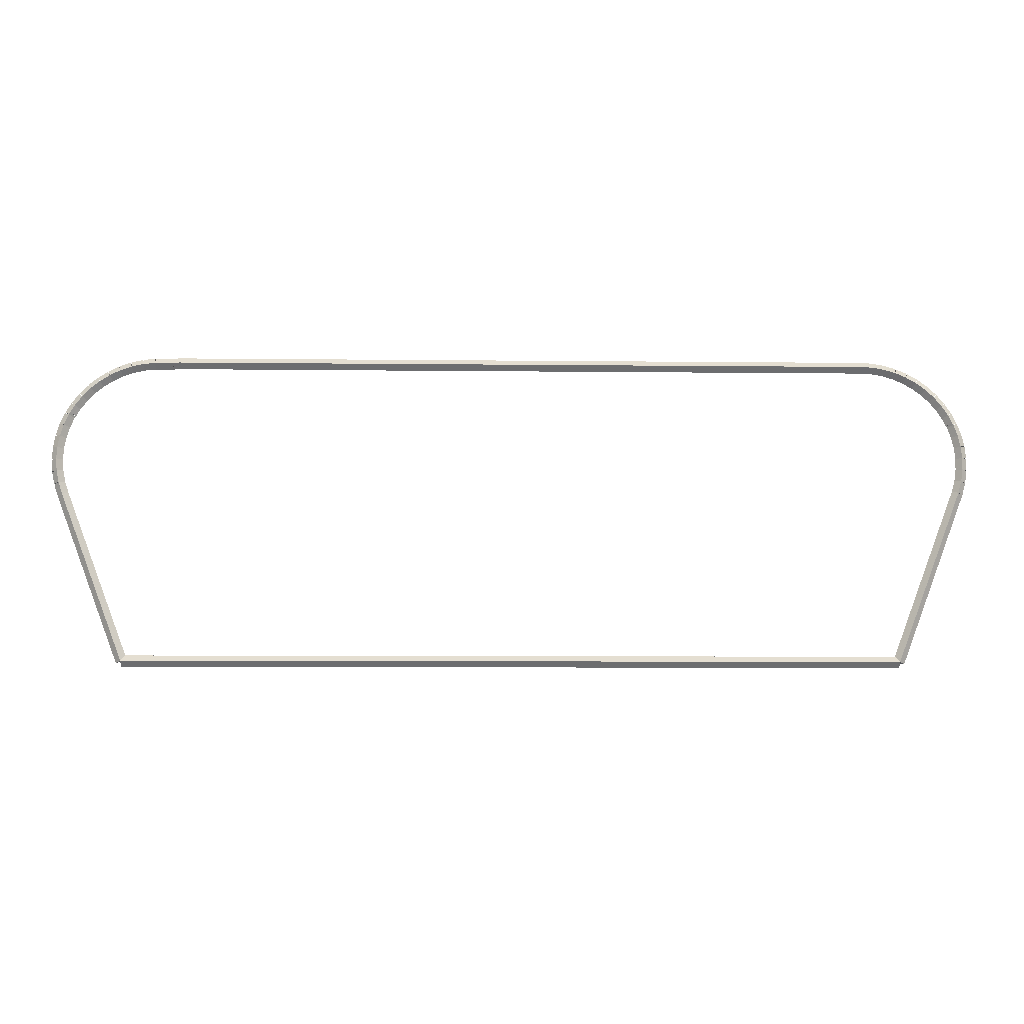
<metadata>
{"format":"obj","ext":"obj","renderer":"f3d","projection":"perspective","resolution":1024,"background":"white","views":[{"elev":-8.8,"azim":178.5,"up":"+Y"}]}
</metadata>
<code>
g base_node_457_340_0
v -54.1 18.53 20.08
v -54.1 18.63 19.98
v -54.1 18.53 19.88
v -54.1 18.43 19.98
v -40.27 18.53 20.08
v -40.27 18.63 19.98
v -40.27 18.53 19.88
v -40.27 18.43 19.98
f 1 2 3 4
f 6 2 1 5
f 5 1 4 8
f 6 5 8 7
f 8 4 3 7
f 7 3 2 6
g base_node_457_340_0
v -55.26 21.6 20.08
v -55.17 21.63 19.98
v -55.26 21.6 19.88
v -55.35 21.56 19.98
v -54.1 18.53 20.08
v -54.01 18.57 19.98
v -54.1 18.53 19.88
v -54.19 18.5 19.98
f 9 10 11 12
f 14 10 9 13
f 13 9 12 16
f 14 13 16 15
f 16 12 11 15
f 15 11 10 14
g base_node_457_340_0
v -55.32 21.81 20.08
v -55.22 21.84 19.98
v -55.32 21.81 19.88
v -55.41 21.78 19.98
v -55.26 21.6 20.08
v -55.16 21.62 19.98
v -55.26 21.6 19.88
v -55.36 21.57 19.98
f 17 18 19 20
f 22 18 17 21
f 21 17 20 24
f 22 21 24 23
f 24 20 19 23
f 23 19 18 22
g base_node_457_340_0
v -55.35 22.02 20.08
v -55.25 22.04 19.98
v -55.35 22.02 19.88
v -55.45 22.01 19.98
v -55.32 21.81 20.08
v -55.22 21.82 19.98
v -55.32 21.81 19.88
v -55.42 21.8 19.98
f 25 26 27 28
f 30 26 25 29
f 29 25 28 32
f 30 29 32 31
f 32 28 27 31
f 31 27 26 30
g base_node_457_340_0
v -55.35 22.24 20.08
v -55.25 22.24 19.98
v -55.35 22.24 19.88
v -55.45 22.24 19.98
v -55.35 22.02 20.08
v -55.25 22.03 19.98
v -55.35 22.02 19.88
v -55.45 22.02 19.98
f 33 34 35 36
f 38 34 33 37
f 37 33 36 40
f 38 37 40 39
f 40 36 35 39
f 39 35 34 38
g base_node_457_340_0
v -55.33 22.45 20.08
v -55.23 22.44 19.98
v -55.33 22.45 19.88
v -55.43 22.46 19.98
v -55.35 22.24 20.08
v -55.25 22.23 19.98
v -55.35 22.24 19.88
v -55.45 22.25 19.98
f 41 42 43 44
f 46 42 41 45
f 45 41 44 48
f 46 45 48 47
f 48 44 43 47
f 47 43 42 46
g base_node_457_340_0
v -55.28 22.65 20.08
v -55.18 22.63 19.98
v -55.28 22.65 19.88
v -55.38 22.68 19.98
v -55.33 22.45 20.08
v -55.23 22.43 19.98
v -55.33 22.45 19.88
v -55.43 22.47 19.98
f 49 50 51 52
f 54 50 49 53
f 53 49 52 56
f 54 53 56 55
f 56 52 51 55
f 55 51 50 54
g base_node_457_340_0
v -55.21 22.85 20.08
v -55.12 22.81 19.98
v -55.21 22.85 19.88
v -55.3 22.88 19.98
v -55.28 22.65 20.08
v -55.19 22.62 19.98
v -55.28 22.65 19.88
v -55.38 22.69 19.98
f 57 58 59 60
f 62 58 57 61
f 61 57 60 64
f 62 61 64 63
f 64 60 59 63
f 63 59 58 62
g base_node_457_340_0
v -55.19 22.89 20.08
v -55.1 22.83 19.98
v -55.19 22.89 19.88
v -55.27 22.94 19.98
v -55.21 22.85 20.08
v -55.12 22.8 19.98
v -55.21 22.85 19.88
v -55.3 22.9 19.98
f 65 66 67 68
f 70 66 65 69
f 69 65 68 72
f 70 69 72 71
f 72 68 67 71
f 71 67 66 70
g base_node_457_340_0
v -55.12 23.03 20.08
v -55.03 22.98 19.98
v -55.12 23.03 19.88
v -55.21 23.07 19.98
v -55.19 22.89 20.08
v -55.1 22.84 19.98
v -55.19 22.89 19.88
v -55.28 22.93 19.98
f 73 74 75 76
f 78 74 73 77
f 77 73 76 80
f 78 77 80 79
f 80 76 75 79
f 79 75 74 78
g base_node_457_340_0
v -55 23.2 20.08
v -54.92 23.14 19.98
v -55 23.2 19.88
v -55.09 23.25 19.98
v -55.12 23.03 20.08
v -55.03 22.97 19.98
v -55.12 23.03 19.88
v -55.2 23.08 19.98
f 81 82 83 84
f 86 82 81 85
f 85 81 84 88
f 86 85 88 87
f 88 84 83 87
f 87 83 82 86
g base_node_457_340_0
v -54.87 23.36 20.08
v -54.79 23.29 19.98
v -54.87 23.36 19.88
v -54.95 23.42 19.98
v -55 23.2 20.08
v -54.93 23.13 19.98
v -55 23.2 19.88
v -55.08 23.26 19.98
f 89 90 91 92
f 94 90 89 93
f 93 89 92 96
f 94 93 96 95
f 96 92 91 95
f 95 91 90 94
g base_node_457_340_0
v -54.72 23.5 20.08
v -54.65 23.42 19.98
v -54.72 23.5 19.88
v -54.79 23.57 19.98
v -54.87 23.36 20.08
v -54.8 23.28 19.98
v -54.87 23.36 19.88
v -54.94 23.43 19.98
f 97 98 99 100
f 102 98 97 101
f 101 97 100 104
f 102 101 104 103
f 104 100 99 103
f 103 99 98 102
g base_node_457_340_0
v -54.55 23.62 20.08
v -54.49 23.54 19.98
v -54.55 23.62 19.88
v -54.61 23.7 19.98
v -54.72 23.5 20.08
v -54.66 23.41 19.98
v -54.72 23.5 19.88
v -54.78 23.58 19.98
f 105 106 107 108
f 110 106 105 109
f 109 105 108 112
f 110 109 112 111
f 112 108 107 111
f 111 107 106 110
g base_node_457_340_0
v -54.37 23.72 20.08
v -54.32 23.64 19.98
v -54.37 23.72 19.88
v -54.42 23.81 19.98
v -54.55 23.62 20.08
v -54.5 23.53 19.98
v -54.55 23.62 19.88
v -54.6 23.71 19.98
f 113 114 115 116
f 118 114 113 117
f 117 113 116 120
f 118 117 120 119
f 120 116 115 119
f 119 115 114 118
g base_node_457_340_0
v -54.18 23.8 20.08
v -54.14 23.71 19.98
v -54.18 23.8 19.88
v -54.22 23.9 19.98
v -54.37 23.72 20.08
v -54.33 23.63 19.98
v -54.37 23.72 19.88
v -54.41 23.81 19.98
f 121 122 123 124
f 126 122 121 125
f 125 121 124 128
f 126 125 128 127
f 128 124 123 127
f 127 123 122 126
g base_node_457_340_0
v -53.98 23.86 20.08
v -53.95 23.77 19.98
v -53.98 23.86 19.88
v -54 23.96 19.98
v -54.18 23.8 20.08
v -54.15 23.71 19.98
v -54.18 23.8 19.88
v -54.21 23.9 19.98
f 129 130 131 132
f 134 130 129 133
f 133 129 132 136
f 134 133 136 135
f 136 132 131 135
f 135 131 130 134
g base_node_457_340_0
v -53.77 23.9 20.08
v -53.75 23.8 19.98
v -53.77 23.9 19.88
v -53.78 24 19.98
v -53.98 23.86 20.08
v -53.96 23.77 19.98
v -53.98 23.86 19.88
v -53.99 23.96 19.98
f 137 138 139 140
f 142 138 137 141
f 141 137 140 144
f 142 141 144 143
f 144 140 139 143
f 143 139 138 142
g base_node_457_340_0
v -53.55 23.91 20.08
v -53.55 23.81 19.98
v -53.55 23.91 19.88
v -53.56 24.01 19.98
v -53.77 23.9 20.08
v -53.76 23.8 19.98
v -53.77 23.9 19.88
v -53.77 24 19.98
f 145 146 147 148
f 150 146 145 149
f 149 145 148 152
f 150 149 152 151
f 152 148 147 151
f 151 147 146 150
g base_node_457_340_0
v -41.16 23.92 20.08
v -41.16 23.82 19.98
v -41.16 23.92 19.88
v -41.16 24.02 19.98
v -53.55 23.91 20.08
v -53.55 23.81 19.98
v -53.55 23.91 19.88
v -53.55 24.01 19.98
f 153 154 155 156
f 158 154 153 157
f 157 153 156 160
f 158 157 160 159
f 160 156 155 159
f 159 155 154 158
g base_node_457_340_0
v -41.05 23.91 20.08
v -41.06 23.81 19.98
v -41.05 23.91 19.88
v -41.04 24.01 19.98
v -41.16 23.92 20.08
v -41.17 23.82 19.98
v -41.16 23.92 19.88
v -41.16 24.02 19.98
f 161 162 163 164
f 166 162 161 165
f 165 161 164 168
f 166 165 168 167
f 168 164 163 167
f 167 163 162 166
g base_node_457_340_0
v -40.73 23.91 20.08
v -40.73 23.81 19.98
v -40.73 23.91 19.88
v -40.73 24.01 19.98
v -41.05 23.91 20.08
v -41.05 23.81 19.98
v -41.05 23.91 19.88
v -41.05 24.01 19.98
f 169 170 171 172
f 174 170 169 173
f 173 169 172 176
f 174 173 176 175
f 176 172 171 175
f 175 171 170 174
g base_node_457_340_0
v -40.51 23.89 20.08
v -40.53 23.79 19.98
v -40.51 23.89 19.88
v -40.5 23.99 19.98
v -40.73 23.91 20.08
v -40.74 23.81 19.98
v -40.73 23.91 19.88
v -40.72 24.01 19.98
f 177 178 179 180
f 182 178 177 181
f 181 177 180 184
f 182 181 184 183
f 184 180 179 183
f 183 179 178 182
g base_node_457_340_0
v -40.31 23.84 20.08
v -40.33 23.75 19.98
v -40.31 23.84 19.88
v -40.29 23.94 19.98
v -40.51 23.89 20.08
v -40.54 23.79 19.98
v -40.51 23.89 19.88
v -40.49 23.99 19.98
f 185 186 187 188
f 190 186 185 189
f 189 185 188 192
f 190 189 192 191
f 192 188 187 191
f 191 187 186 190
g base_node_457_340_0
v -40.11 23.77 20.08
v -40.14 23.68 19.98
v -40.11 23.77 19.88
v -40.08 23.87 19.98
v -40.31 23.84 20.08
v -40.34 23.75 19.98
v -40.31 23.84 19.88
v -40.27 23.94 19.98
f 193 194 195 196
f 198 194 193 197
f 197 193 196 200
f 198 197 200 199
f 200 196 195 199
f 199 195 194 198
g base_node_457_340_0
v -39.92 23.68 20.08
v -39.97 23.59 19.98
v -39.92 23.68 19.88
v -39.88 23.77 19.98
v -40.11 23.77 20.08
v -40.15 23.68 19.98
v -40.11 23.77 19.88
v -40.07 23.86 19.98
f 201 202 203 204
f 206 202 201 205
f 205 201 204 208
f 206 205 208 207
f 208 204 203 207
f 207 203 202 206
g base_node_457_340_0
v -39.75 23.57 20.08
v -39.8 23.48 19.98
v -39.75 23.57 19.88
v -39.69 23.65 19.98
v -39.92 23.68 20.08
v -39.98 23.6 19.98
v -39.92 23.68 19.88
v -39.87 23.77 19.98
f 209 210 211 212
f 214 210 209 213
f 213 209 212 216
f 214 213 216 215
f 216 212 211 215
f 215 211 210 214
g base_node_457_340_0
v -39.59 23.44 20.08
v -39.65 23.36 19.98
v -39.59 23.44 19.88
v -39.52 23.52 19.98
v -39.75 23.57 20.08
v -39.81 23.49 19.98
v -39.75 23.57 19.88
v -39.68 23.65 19.98
f 217 218 219 220
f 222 218 217 221
f 221 217 220 224
f 222 221 224 223
f 224 220 219 223
f 223 219 218 222
g base_node_457_340_0
v -39.44 23.29 20.08
v -39.51 23.22 19.98
v -39.44 23.29 19.88
v -39.37 23.36 19.98
v -39.59 23.44 20.08
v -39.66 23.37 19.98
v -39.59 23.44 19.88
v -39.51 23.51 19.98
f 225 226 227 228
f 230 226 225 229
f 229 225 228 232
f 230 229 232 231
f 232 228 227 231
f 231 227 226 230
g base_node_457_340_0
v -39.32 23.13 20.08
v -39.4 23.07 19.98
v -39.32 23.13 19.88
v -39.24 23.19 19.98
v -39.44 23.29 20.08
v -39.52 23.23 19.98
v -39.44 23.29 19.88
v -39.36 23.35 19.98
f 233 234 235 236
f 238 234 233 237
f 237 233 236 240
f 238 237 240 239
f 240 236 235 239
f 239 235 234 238
g base_node_457_340_0
v -39.24 22.99 20.08
v -39.32 22.94 19.98
v -39.24 22.99 19.88
v -39.15 23.04 19.98
v -39.32 23.13 20.08
v -39.4 23.08 19.98
v -39.32 23.13 19.88
v -39.23 23.18 19.98
f 241 242 243 244
f 246 242 241 245
f 245 241 244 248
f 246 245 248 247
f 248 244 243 247
f 247 243 242 246
g base_node_457_340_0
v -39.21 22.96 20.08
v -39.29 22.9 19.98
v -39.21 22.96 19.88
v -39.13 23.02 19.98
v -39.24 22.99 20.08
v -39.32 22.94 19.98
v -39.24 22.99 19.88
v -39.16 23.05 19.98
f 249 250 251 252
f 254 250 249 253
f 253 249 252 256
f 254 253 256 255
f 256 252 251 255
f 255 251 250 254
g base_node_457_340_0
v -39.13 22.77 20.08
v -39.22 22.73 19.98
v -39.13 22.77 19.88
v -39.04 22.81 19.98
v -39.21 22.96 20.08
v -39.3 22.92 19.98
v -39.21 22.96 19.88
v -39.12 23 19.98
f 257 258 259 260
f 262 258 257 261
f 261 257 260 264
f 262 261 264 263
f 264 260 259 263
f 263 259 258 262
g base_node_457_340_0
v -39.07 22.57 20.08
v -39.16 22.54 19.98
v -39.07 22.57 19.88
v -38.97 22.6 19.98
v -39.13 22.77 20.08
v -39.22 22.74 19.98
v -39.13 22.77 19.88
v -39.03 22.8 19.98
f 265 266 267 268
f 270 266 265 269
f 269 265 268 272
f 270 269 272 271
f 272 268 267 271
f 271 267 266 270
g base_node_457_340_0
v -39.03 22.36 20.08
v -39.13 22.34 19.98
v -39.03 22.36 19.88
v -38.93 22.38 19.98
v -39.07 22.57 20.08
v -39.16 22.55 19.98
v -39.07 22.57 19.88
v -38.97 22.59 19.98
f 273 274 275 276
f 278 274 273 277
f 277 273 276 280
f 278 277 280 279
f 280 276 275 279
f 279 275 274 278
g base_node_457_340_0
v -39.02 22.15 20.08
v -39.12 22.14 19.98
v -39.02 22.15 19.88
v -38.92 22.15 19.98
v -39.03 22.36 20.08
v -39.13 22.36 19.98
v -39.03 22.36 19.88
v -38.93 22.37 19.98
f 281 282 283 284
f 286 282 281 285
f 285 281 284 288
f 286 285 288 287
f 288 284 283 287
f 287 283 282 286
g base_node_457_340_0
v -39.03 21.93 20.08
v -39.13 21.94 19.98
v -39.03 21.93 19.88
v -38.93 21.93 19.98
v -39.02 22.15 20.08
v -39.12 22.16 19.98
v -39.02 22.15 19.88
v -38.92 22.14 19.98
f 289 290 291 292
f 294 290 289 293
f 293 289 292 296
f 294 293 296 295
f 296 292 291 295
f 295 291 290 294
g base_node_457_340_0
v -39.07 21.72 20.08
v -39.17 21.74 19.98
v -39.07 21.72 19.88
v -38.98 21.7 19.98
v -39.03 21.93 20.08
v -39.13 21.95 19.98
v -39.03 21.93 19.88
v -38.93 21.92 19.98
f 297 298 299 300
f 302 298 297 301
f 301 297 300 304
f 302 301 304 303
f 304 300 299 303
f 303 299 298 302
g base_node_457_340_0
v -39.14 21.51 20.08
v -39.24 21.54 19.98
v -39.14 21.51 19.88
v -39.05 21.48 19.98
v -39.07 21.72 20.08
v -39.17 21.75 19.98
v -39.07 21.72 19.88
v -38.98 21.69 19.98
f 305 306 307 308
f 310 306 305 309
f 309 305 308 312
f 310 309 312 311
f 312 308 307 311
f 311 307 306 310
g base_node_457_340_0
v -40.27 18.53 20.08
v -40.37 18.57 19.98
v -40.27 18.53 19.88
v -40.18 18.5 19.98
v -39.14 21.51 20.08
v -39.24 21.54 19.98
v -39.14 21.51 19.88
v -39.05 21.47 19.98
f 313 314 315 316
f 318 314 313 317
f 317 313 316 320
f 318 317 320 319
f 320 316 315 319
f 319 315 314 318

</code>
